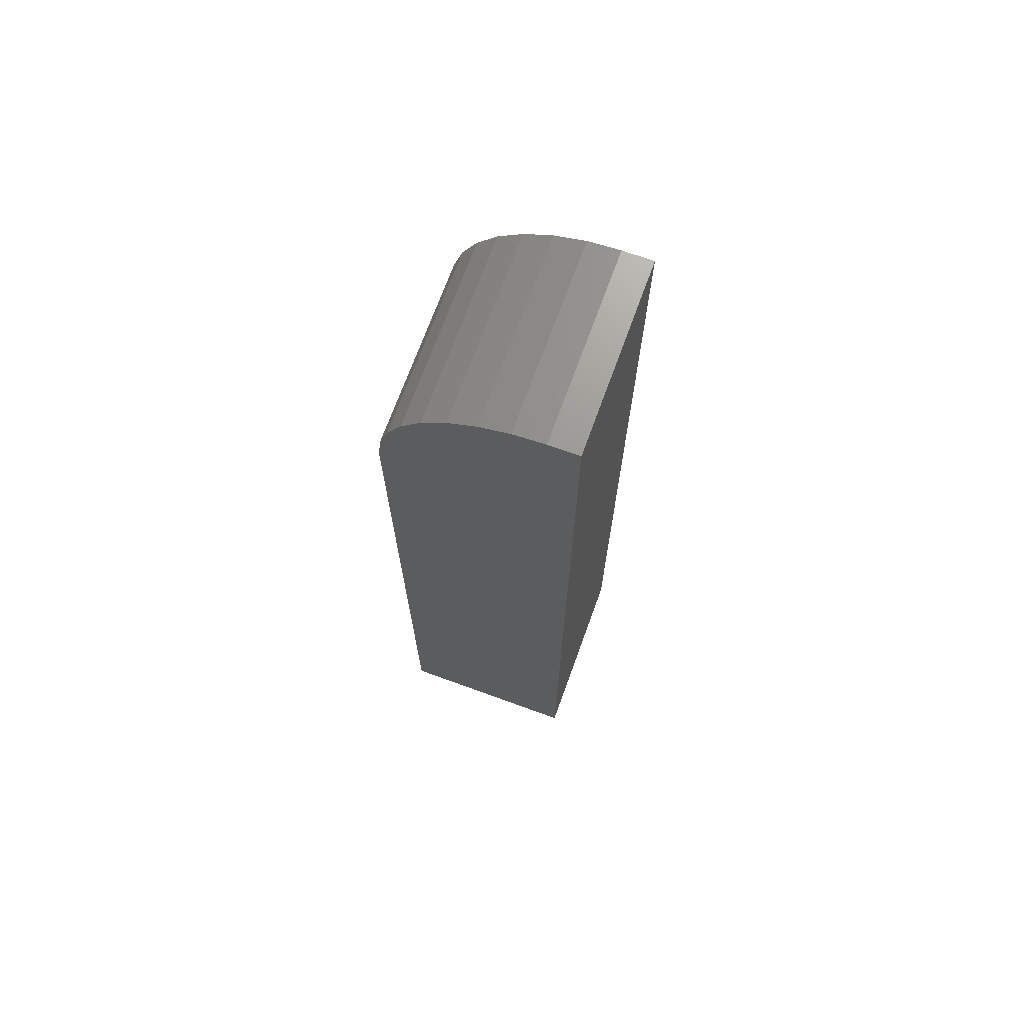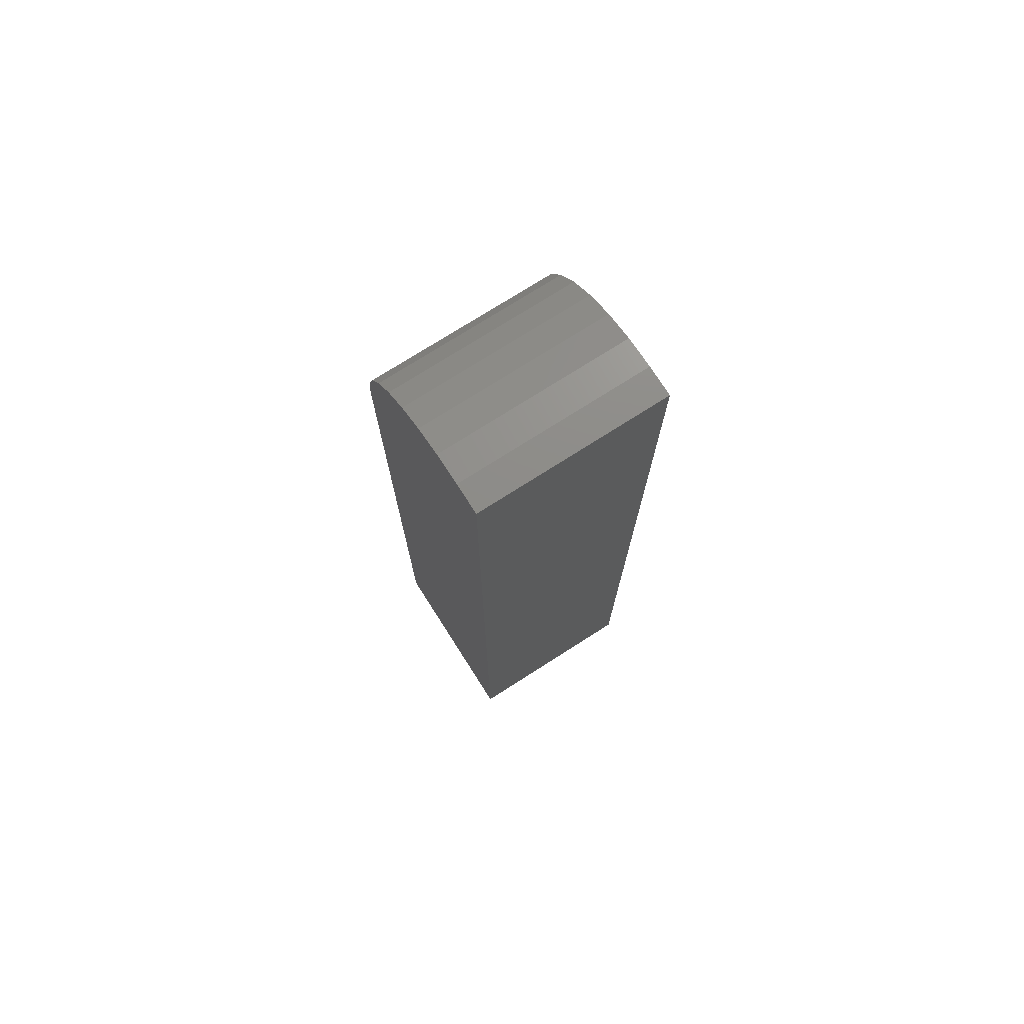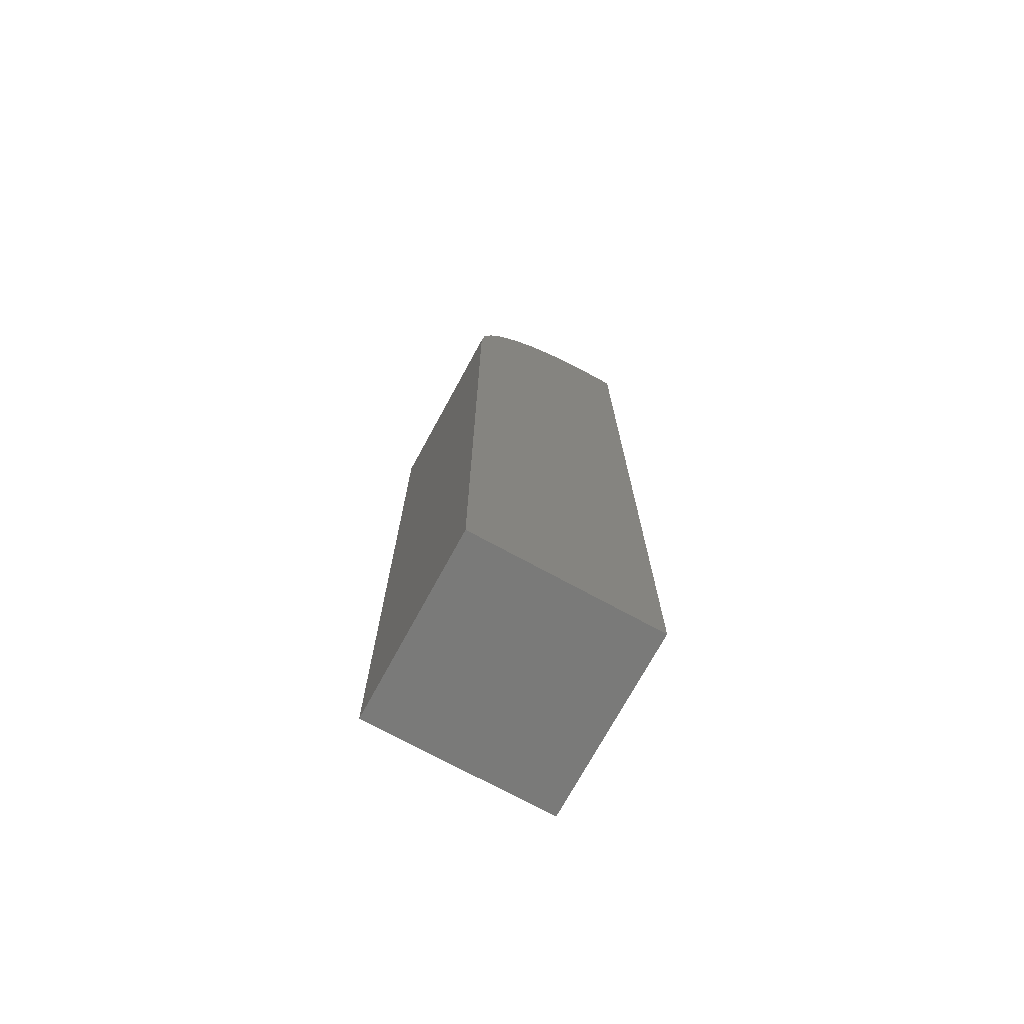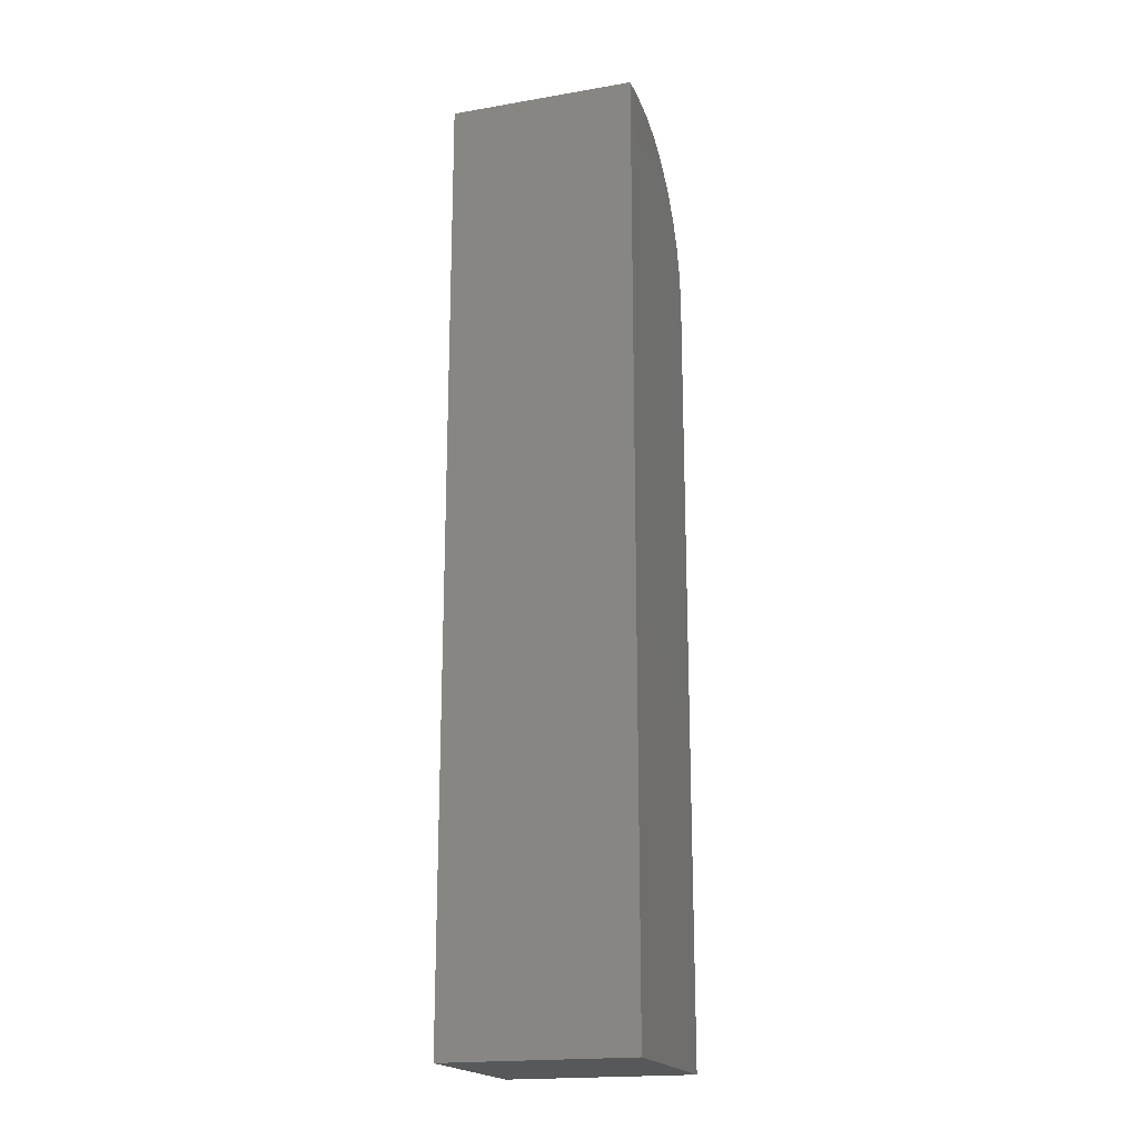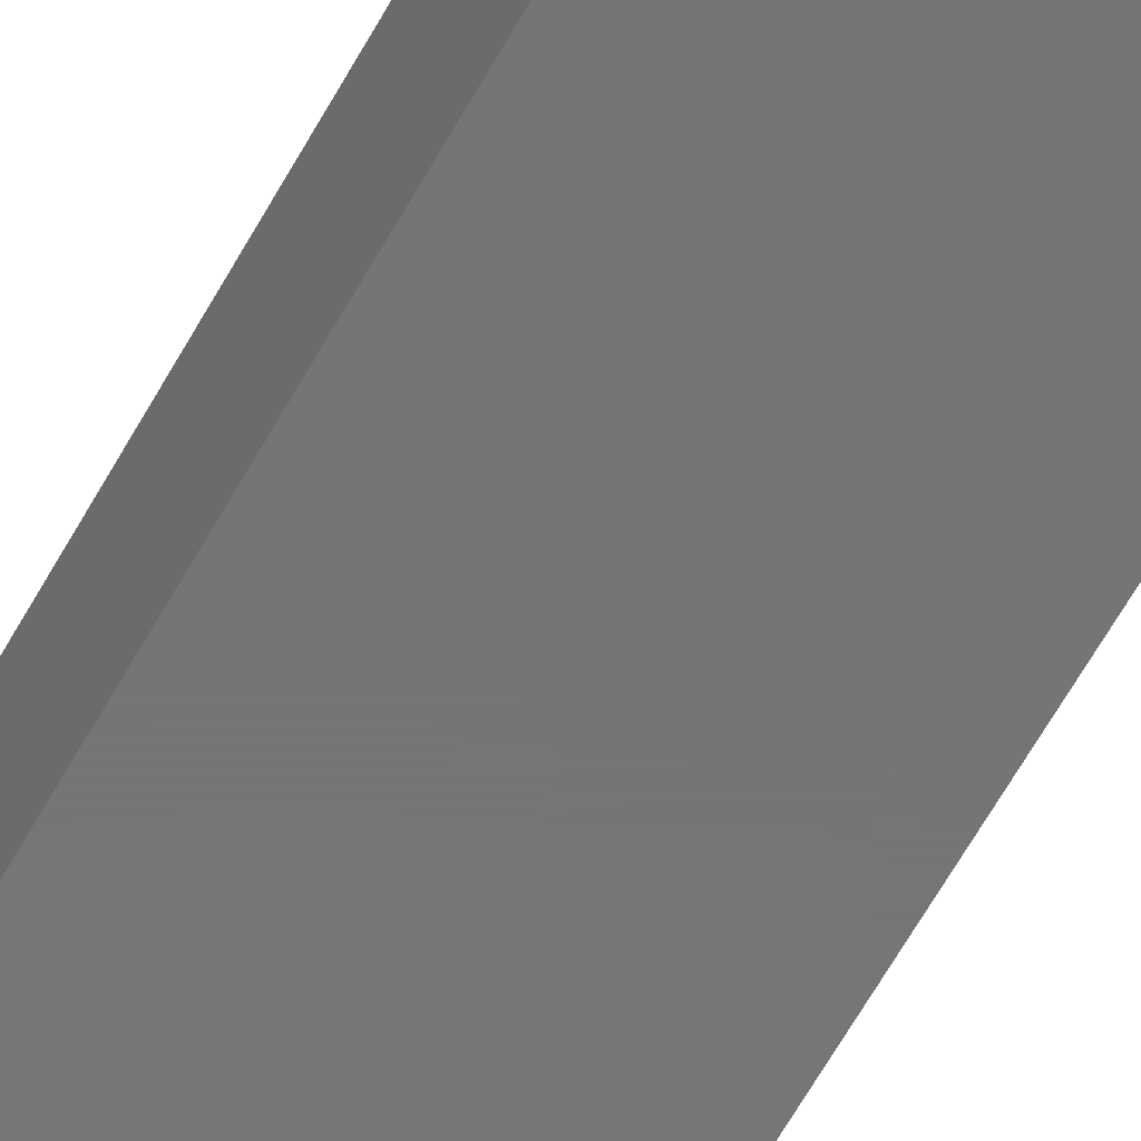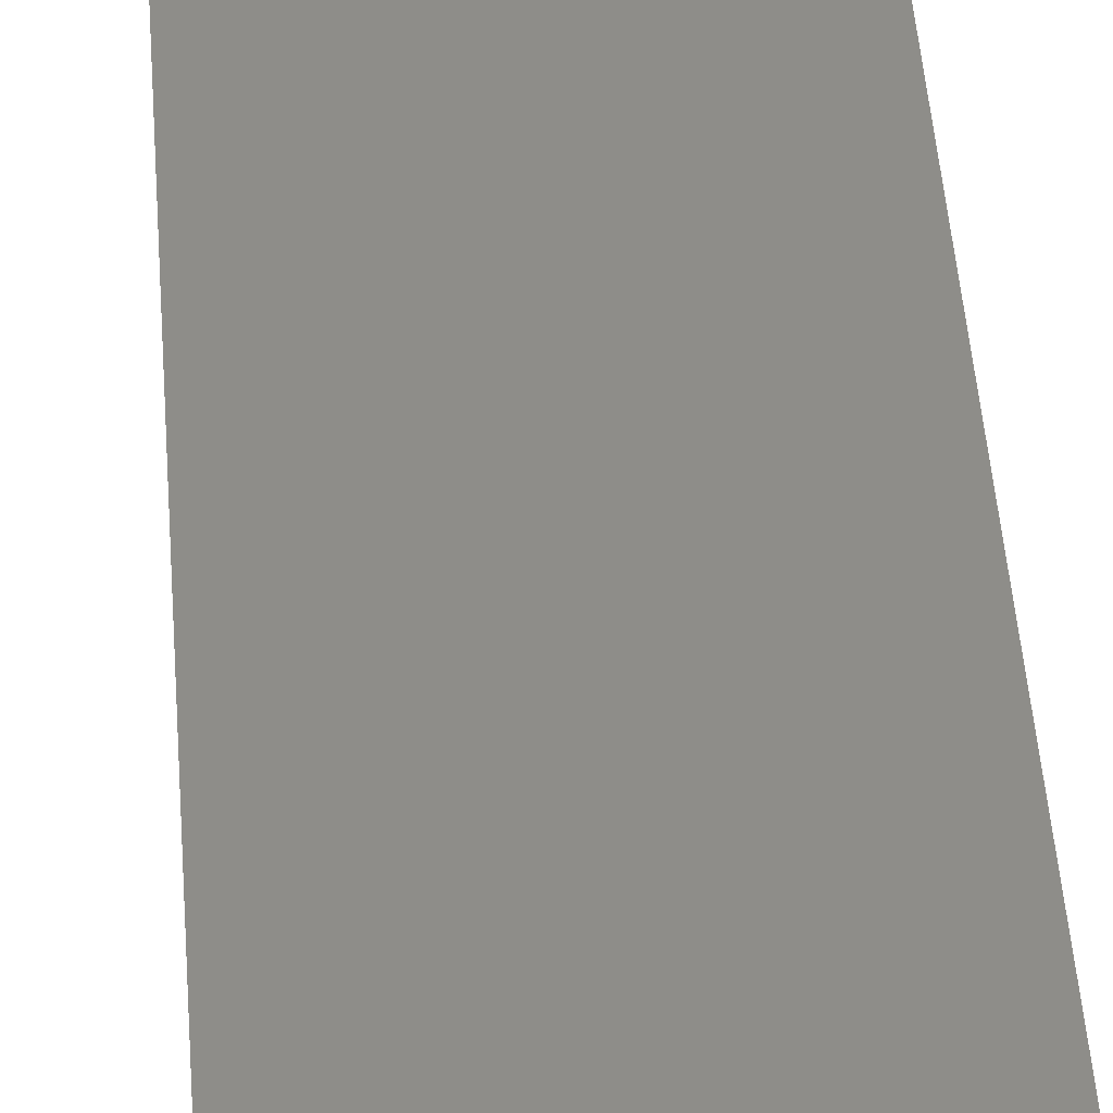
<metadata>
{"format":"stl","ext":"stl","renderer":"f3d","projection":"perspective","resolution":1024,"background":"white","views":[{"elev":70.5,"azim":-160.0,"up":"+Z"},{"elev":74.9,"azim":-122.5,"up":"+Z"},{"elev":-73.3,"azim":151.4,"up":"+Z"},{"elev":-19.1,"azim":-72.2,"up":"+Z"},{"elev":-68.0,"azim":150.0,"up":"+Y"},{"elev":39.4,"azim":176.4,"up":"+Y"}]}
</metadata>
<code>
# stl→obj: 24 verts, 44 faces
v -0.07812 -0.07812 0.75
v -0.05469 -0.07812 0.75
v -0.07812 0.07031 0.75
v -0.05469 0.07031 0.75
v -0.0303 0.07031 0.7476
v -0.006852 0.07031 0.7405
v 0.01476 0.07031 0.7289
v 0.0337 0.07031 0.7134
v 0.04925 0.07031 0.6944
v 0.0608 0.07031 0.6728
v 0.06791 0.07031 0.6494
v 0.07031 0.07031 0.625
v 0.07031 0.07031 0
v -0.07812 0.07031 0
v 0.07031 -0.07812 0
v 0.07031 -0.07812 0.625
v -0.07812 -0.07812 0
v 0.06791 -0.07812 0.6494
v 0.0608 -0.07812 0.6728
v 0.04925 -0.07812 0.6944
v 0.0337 -0.07812 0.7134
v 0.01476 -0.07812 0.7289
v -0.006852 -0.07812 0.7405
v -0.0303 -0.07812 0.7476
f 1 2 3
f 3 2 4
f 3 4 5
f 3 5 6
f 3 6 7
f 3 7 8
f 3 8 9
f 3 9 10
f 3 10 11
f 3 11 12
f 3 12 13
f 3 13 14
f 15 13 16
f 16 13 12
f 1 17 15
f 1 15 16
f 1 16 18
f 1 18 19
f 1 19 20
f 1 20 21
f 1 21 22
f 1 22 23
f 1 23 24
f 1 24 2
f 16 12 18
f 18 12 11
f 18 11 19
f 19 11 10
f 19 10 20
f 20 10 9
f 20 9 21
f 21 9 8
f 21 8 22
f 22 8 7
f 22 7 23
f 23 7 6
f 23 6 24
f 24 6 5
f 24 5 2
f 2 5 4
f 17 14 15
f 15 14 13
f 14 17 3
f 3 17 1

</code>
